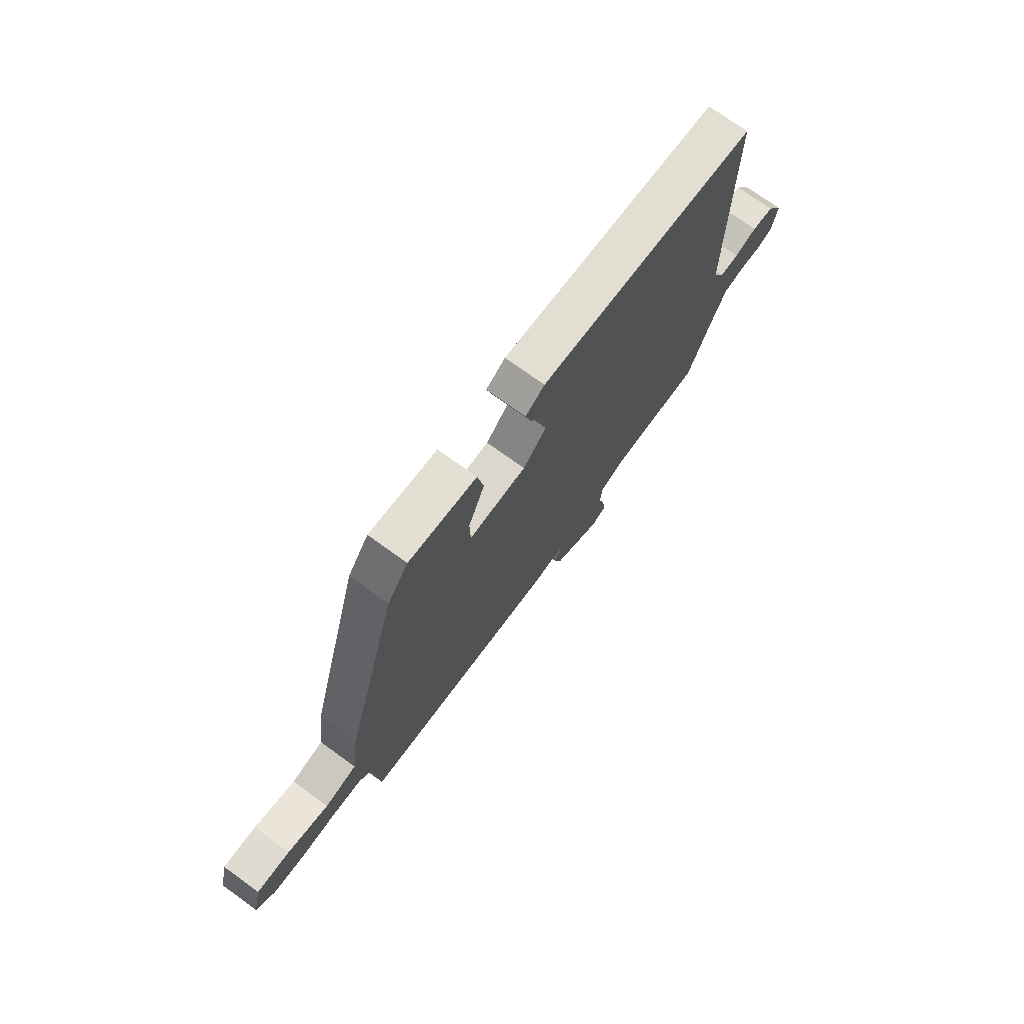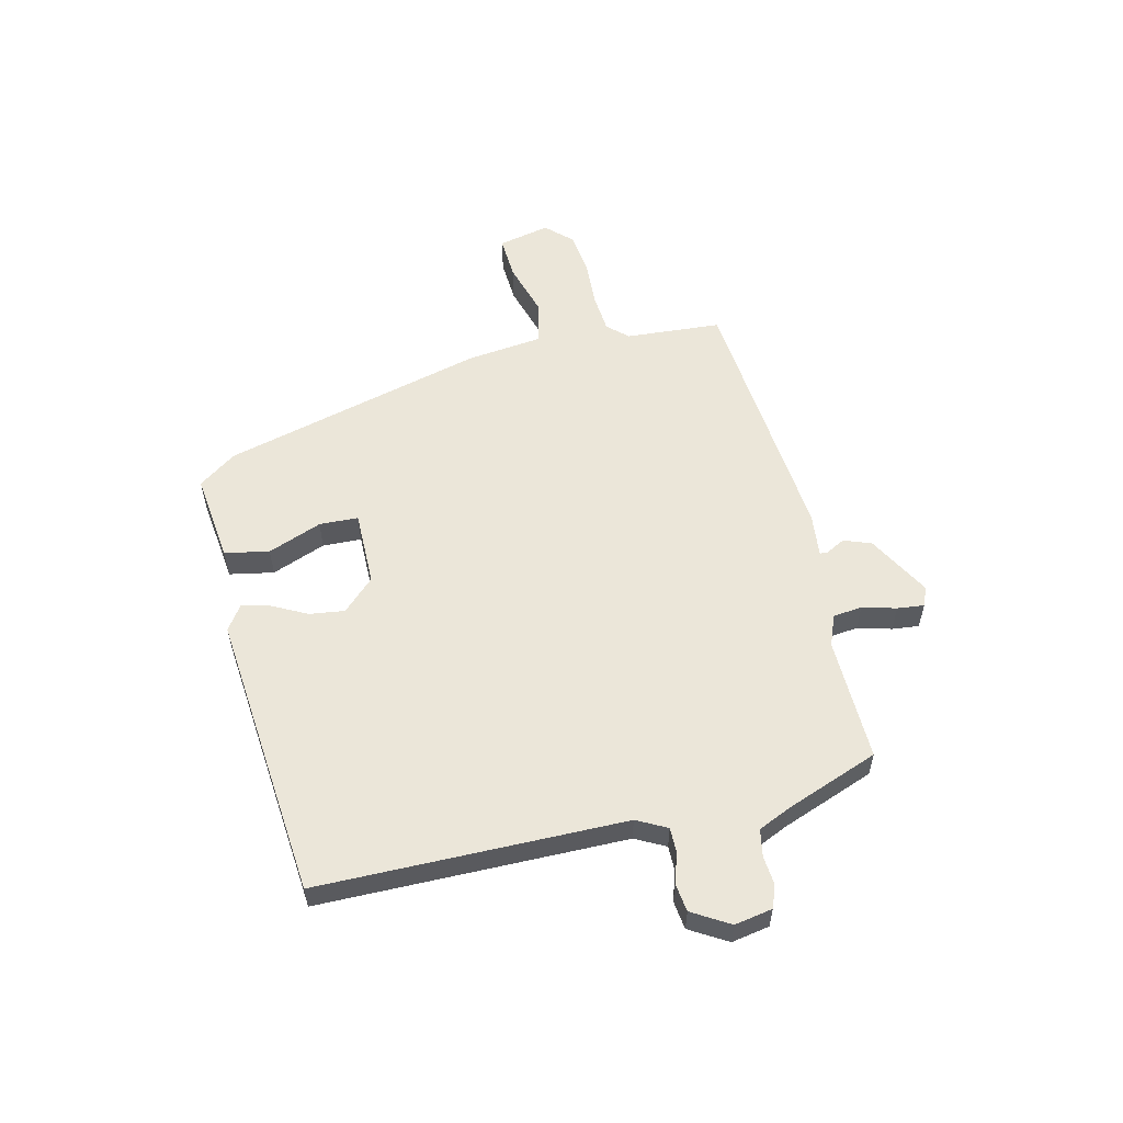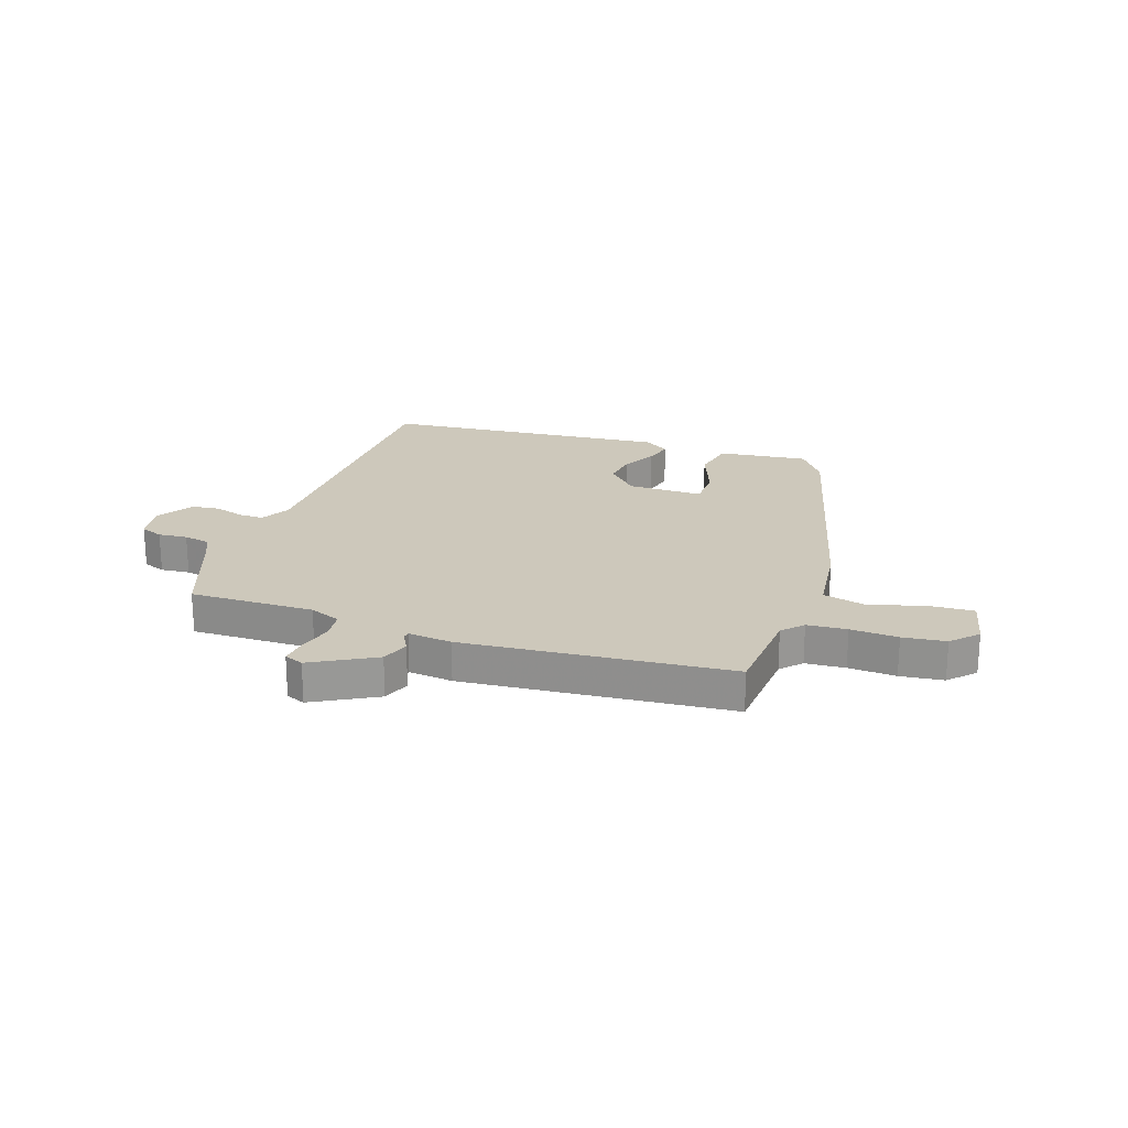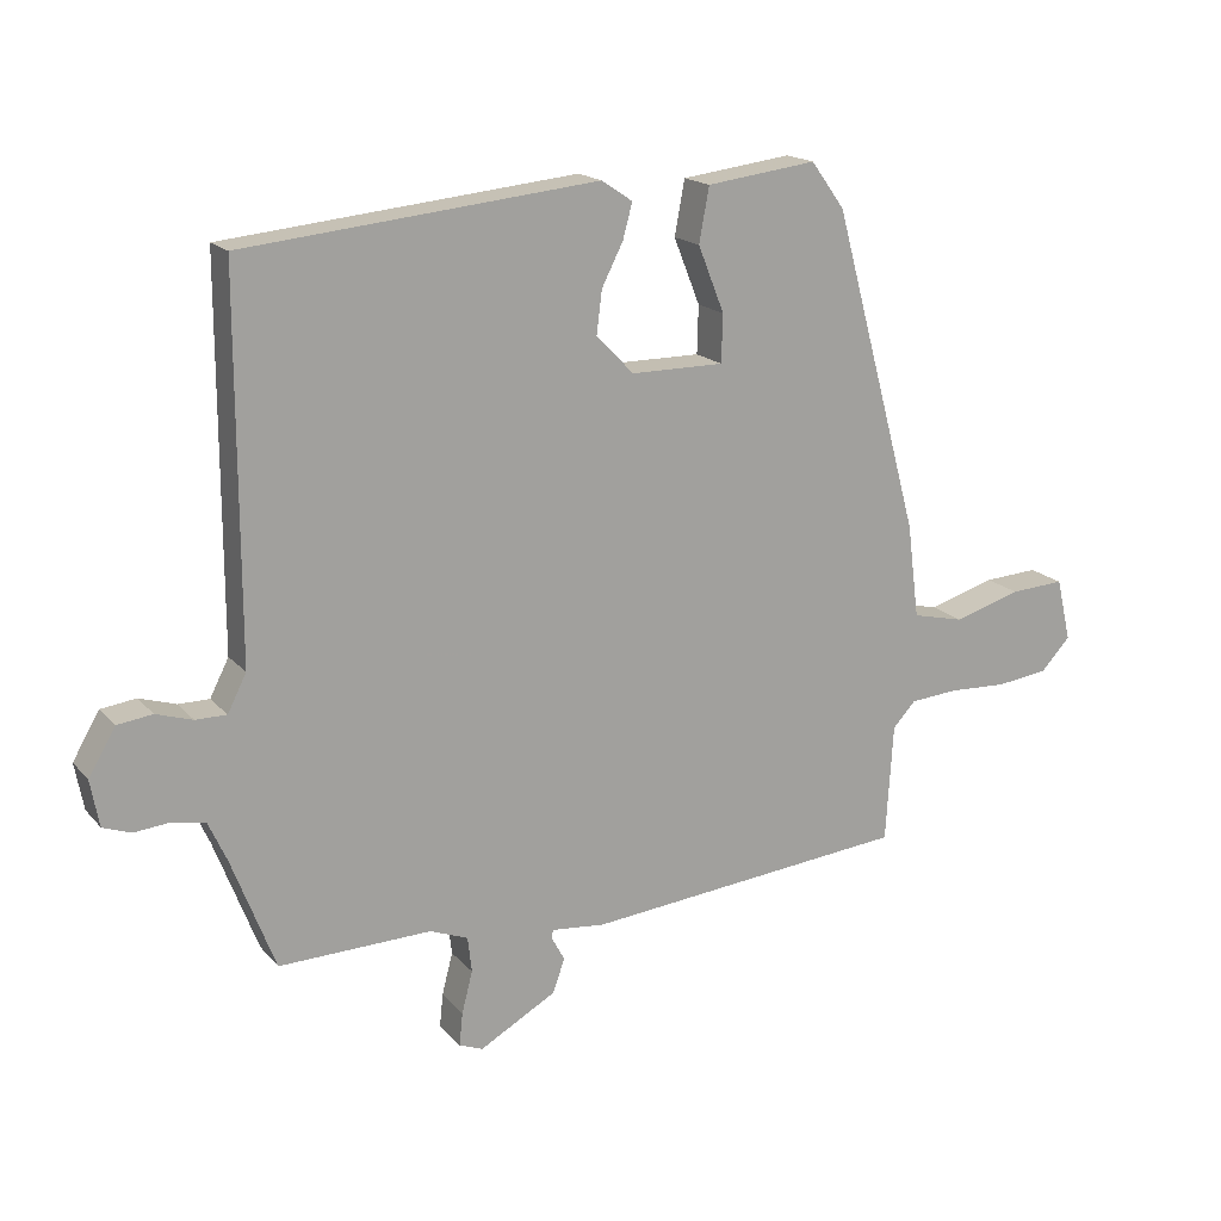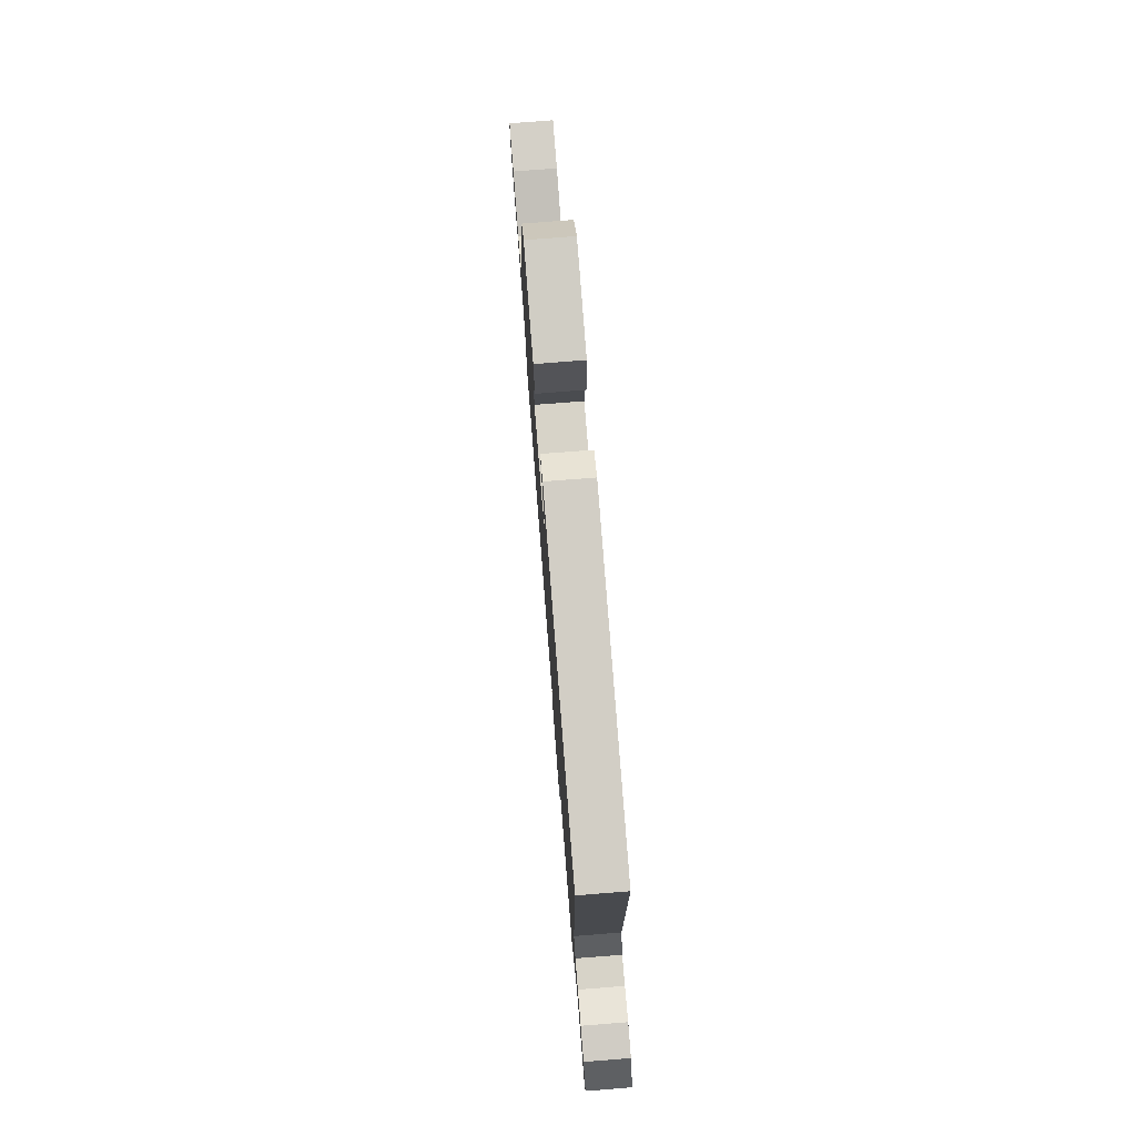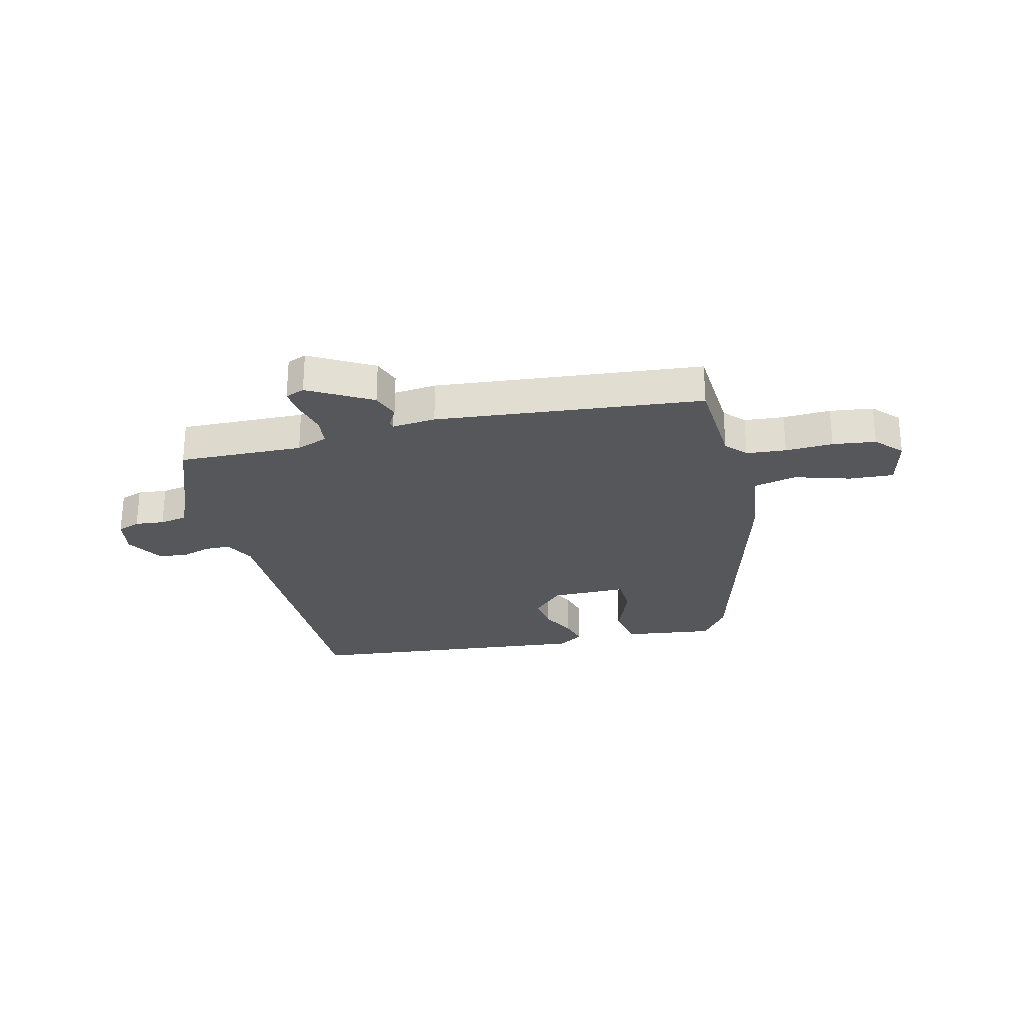
<metadata>
{"format":"obj","ext":"obj","renderer":"f3d","projection":"perspective","resolution":1024,"background":"white","views":[{"elev":73.2,"azim":-54.1,"up":"+Z"},{"elev":56.3,"azim":77.0,"up":"+Y"},{"elev":21.9,"azim":-160.6,"up":"+Y"},{"elev":17.4,"azim":152.9,"up":"+Z"},{"elev":76.5,"azim":85.5,"up":"+Z"},{"elev":-26.4,"azim":-166.4,"up":"+Y"}]}
</metadata>
<code>
v -0.399 0.07 0.475
v -0.349 0.07 0.544
v -0.185 0.07 0.523
v -0.17 0.07 0.442
v -0.209 0.07 0.344
v -0.207 0.07 0.273
v -0.069 0.07 0.273
v -0.013 0.07 0.33
v -0.021 0.07 0.394
v -0.053 0.07 0.457
v -0.067 0.07 0.509
v -0.021 0.07 0.54
v 0.504 0.07 0.487
v 0.504 0.07 -0.07
v 0.532 0.07 -0.125
v 0.578 0.07 -0.125
v 0.632 0.07 -0.108
v 0.684 0.07 -0.115
v 0.724 0.07 -0.183
v 0.711 0.07 -0.252
v 0.67 0.07 -0.267
v 0.617 0.07 -0.262
v 0.568 0.07 -0.271
v 0.541 0.07 -0.33
v 0.476 0.07 -0.499
v 0.25 0.07 -0.493
v 0.193 0.07 -0.515
v 0.187 0.07 -0.568
v 0.203 0.07 -0.63
v 0.208 0.07 -0.679
v 0.173 0.07 -0.693
v 0.059 0.07 -0.629
v 0.041 0.07 -0.579
v 0.06 0.07 -0.544
v 0.059 0.07 -0.53
v -0.021 0.07 -0.538
v -0.503 0.07 -0.491
v -0.514 0.07 -0.316
v -0.548 0.07 -0.279
v -0.62 0.07 -0.273
v -0.706 0.07 -0.277
v -0.784 0.07 -0.267
v -0.828 0.07 -0.22
v -0.806 0.07 -0.126
v -0.725 0.07 -0.131
v -0.625 0.07 -0.161
v -0.547 0.07 -0.143
v -0.529 0.07 -0.003
v -0.399 0 0.475
v -0.349 0 0.544
v -0.185 0 0.523
v -0.17 0 0.442
v -0.209 0 0.344
v -0.207 0 0.273
v -0.069 0 0.273
v -0.013 0 0.33
v -0.021 0 0.394
v -0.053 0 0.457
v -0.067 0 0.509
v -0.021 0 0.54
v 0.504 0 0.487
v 0.504 0 -0.07
v 0.532 0 -0.125
v 0.578 0 -0.125
v 0.632 0 -0.108
v 0.684 0 -0.115
v 0.724 0 -0.183
v 0.711 0 -0.252
v 0.67 0 -0.267
v 0.617 0 -0.262
v 0.568 0 -0.271
v 0.541 0 -0.33
v 0.476 0 -0.499
v 0.25 0 -0.493
v 0.193 0 -0.515
v 0.187 0 -0.568
v 0.203 0 -0.63
v 0.208 0 -0.679
v 0.173 0 -0.693
v 0.059 0 -0.629
v 0.041 0 -0.579
v 0.06 0 -0.544
v 0.059 0 -0.53
v -0.021 0 -0.538
v -0.503 0 -0.491
v -0.514 0 -0.316
v -0.548 0 -0.279
v -0.62 0 -0.273
v -0.706 0 -0.277
v -0.784 0 -0.267
v -0.828 0 -0.22
v -0.806 0 -0.126
v -0.725 0 -0.131
v -0.625 0 -0.161
v -0.547 0 -0.143
v -0.529 0 -0.003
f 3 4 5
f 2 3 5
f 1 2 5
f 48 1 5
f 47 48 5
f 44 45 46
f 43 44 46
f 42 43 46
f 41 42 46
f 40 41 46
f 39 40 46 47
f 47 5 6
f 39 47 6
f 38 39 6
f 38 6 7
f 37 38 7
f 36 37 7
f 35 36 7
f 32 33 34
f 31 32 34
f 30 31 34
f 29 30 34
f 28 29 34
f 27 28 34 35
f 35 7 8
f 27 35 8
f 26 27 8
f 26 8 9
f 25 26 9
f 24 25 9
f 20 21 22
f 19 20 22
f 18 19 22
f 17 18 22
f 16 17 22
f 15 16 22 23
f 10 11 12
f 9 10 12
f 24 9 12
f 23 24 12
f 15 23 12
f 14 15 12
f 12 13 14
f 53 52 51
f 53 51 50
f 53 50 49
f 53 49 96
f 53 96 95
f 94 93 92
f 94 92 91
f 94 91 90
f 94 90 89
f 94 89 88
f 95 94 88 87
f 54 53 95
f 54 95 87
f 54 87 86
f 55 54 86
f 55 86 85
f 55 85 84
f 55 84 83
f 82 81 80
f 82 80 79
f 82 79 78
f 82 78 77
f 82 77 76
f 83 82 76 75
f 56 55 83
f 56 83 75
f 56 75 74
f 57 56 74
f 57 74 73
f 57 73 72
f 70 69 68
f 70 68 67
f 70 67 66
f 70 66 65
f 70 65 64
f 71 70 64 63
f 60 59 58
f 60 58 57
f 60 57 72
f 60 72 71
f 60 71 63
f 60 63 62
f 62 61 60
f 1 49 50 2
f 2 50 51 3
f 3 51 52 4
f 4 52 53 5
f 5 53 54 6
f 6 54 55 7
f 7 55 56 8
f 8 56 57 9
f 9 57 58 10
f 10 58 59 11
f 11 59 60 12
f 12 60 61 13
f 13 61 62 14
f 14 62 63 15
f 15 63 64 16
f 16 64 65 17
f 17 65 66 18
f 18 66 67 19
f 19 67 68 20
f 20 68 69 21
f 21 69 70 22
f 22 70 71 23
f 23 71 72 24
f 24 72 73 25
f 25 73 74 26
f 26 74 75 27
f 27 75 76 28
f 28 76 77 29
f 29 77 78 30
f 30 78 79 31
f 31 79 80 32
f 32 80 81 33
f 33 81 82 34
f 34 82 83 35
f 35 83 84 36
f 36 84 85 37
f 37 85 86 38
f 38 86 87 39
f 39 87 88 40
f 40 88 89 41
f 41 89 90 42
f 42 90 91 43
f 43 91 92 44
f 44 92 93 45
f 45 93 94 46
f 46 94 95 47
f 47 95 96 48
f 48 96 49 1

</code>
